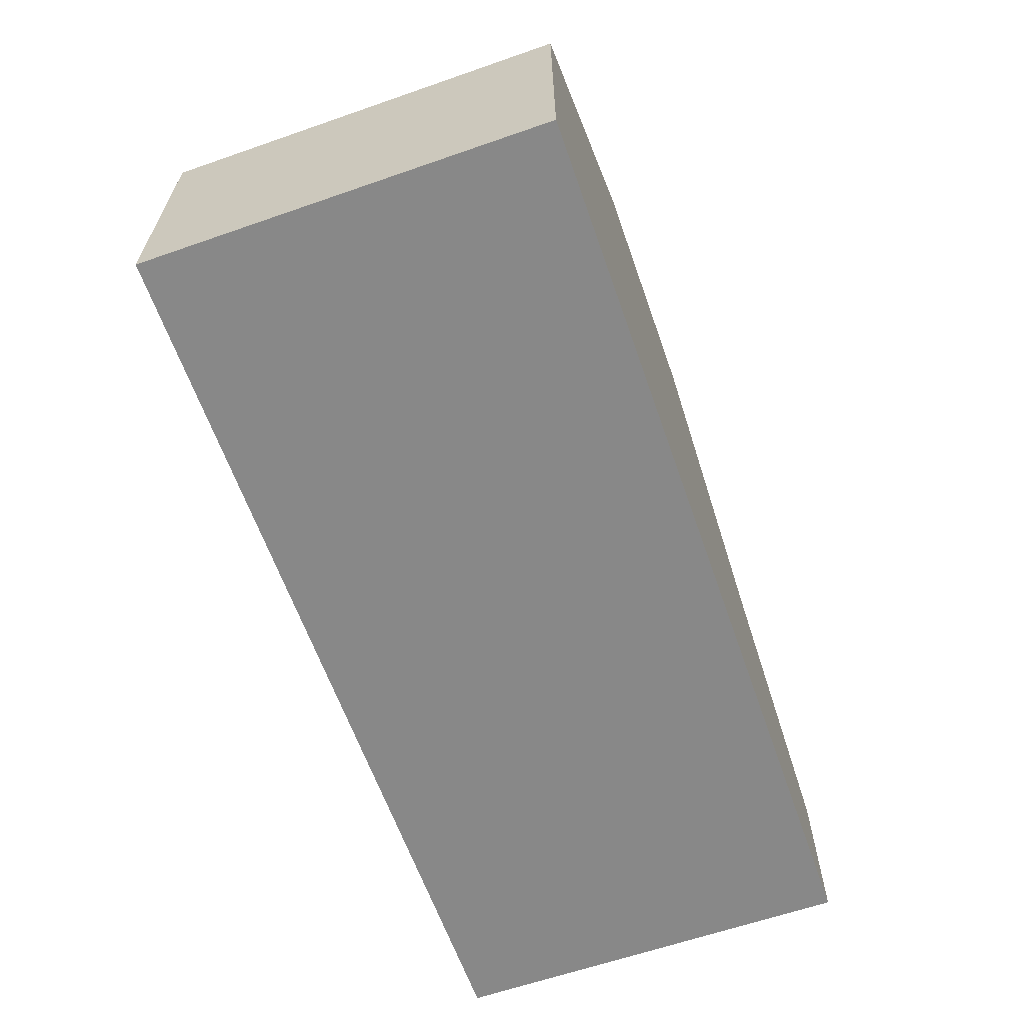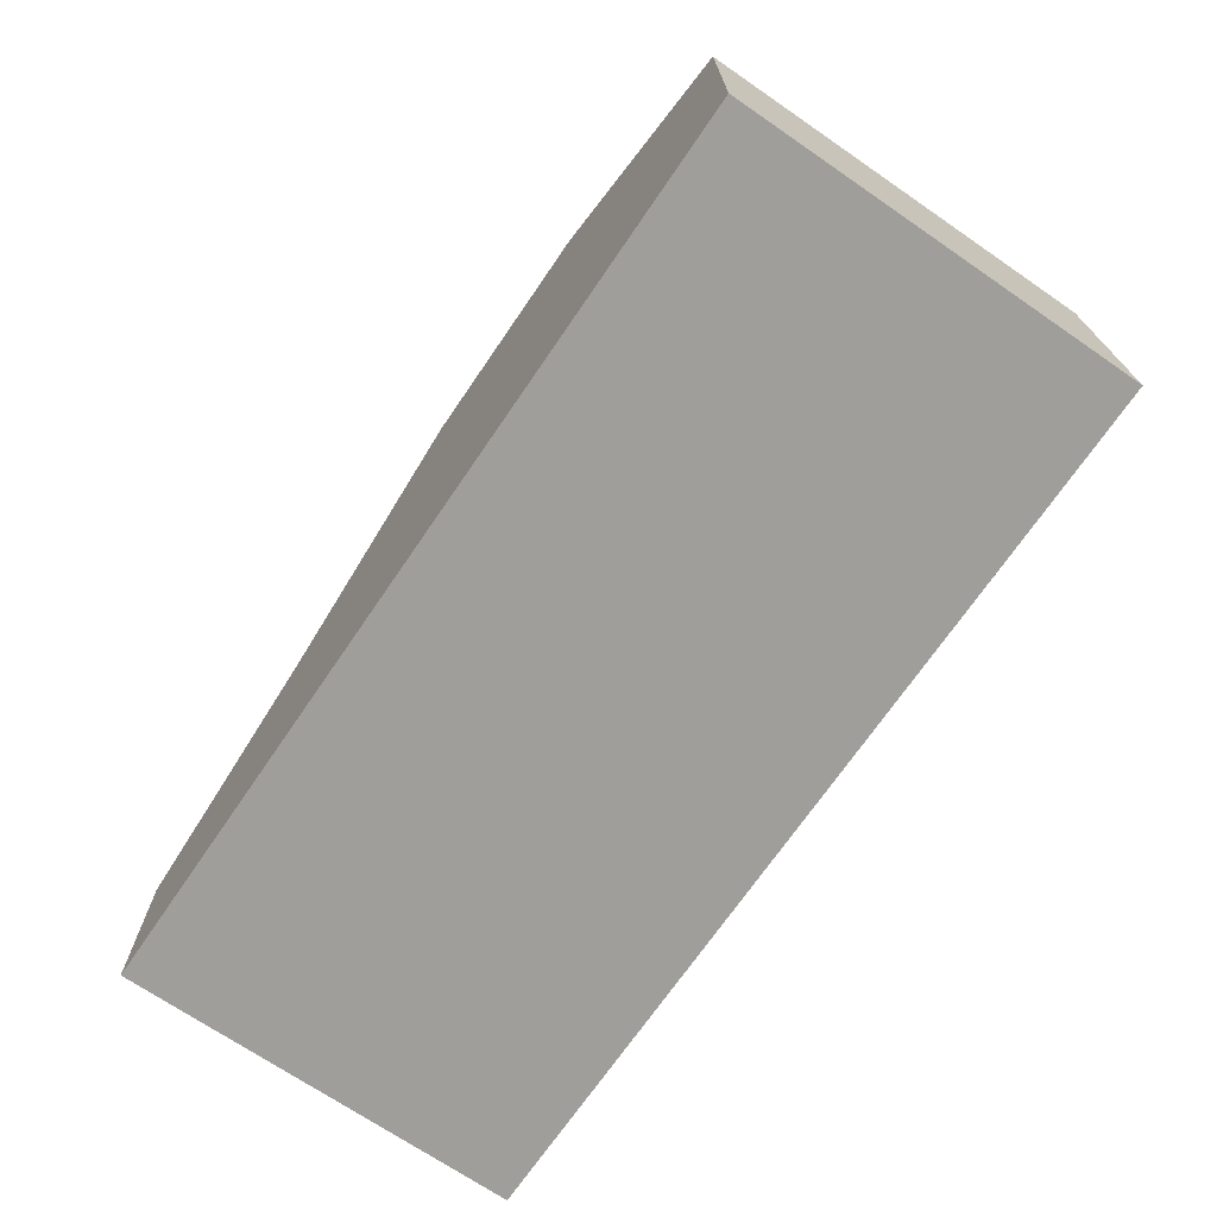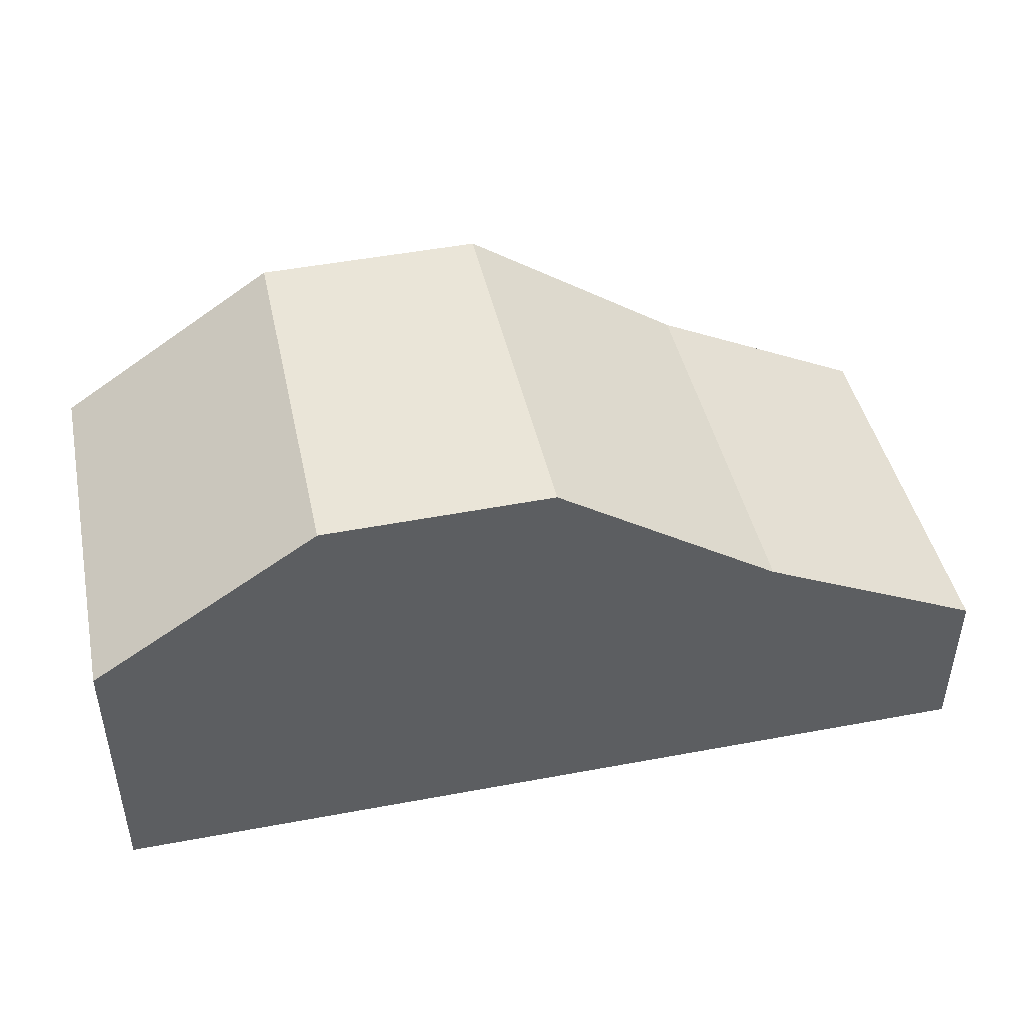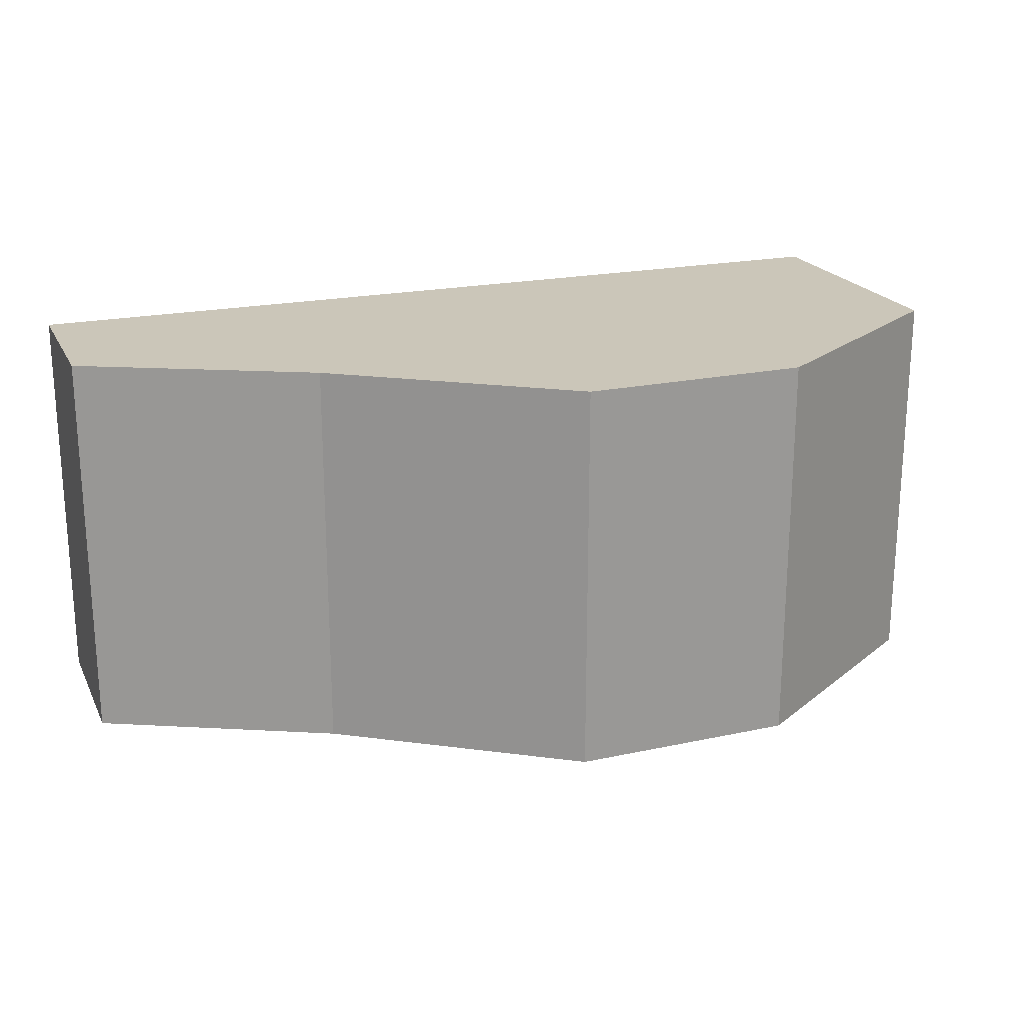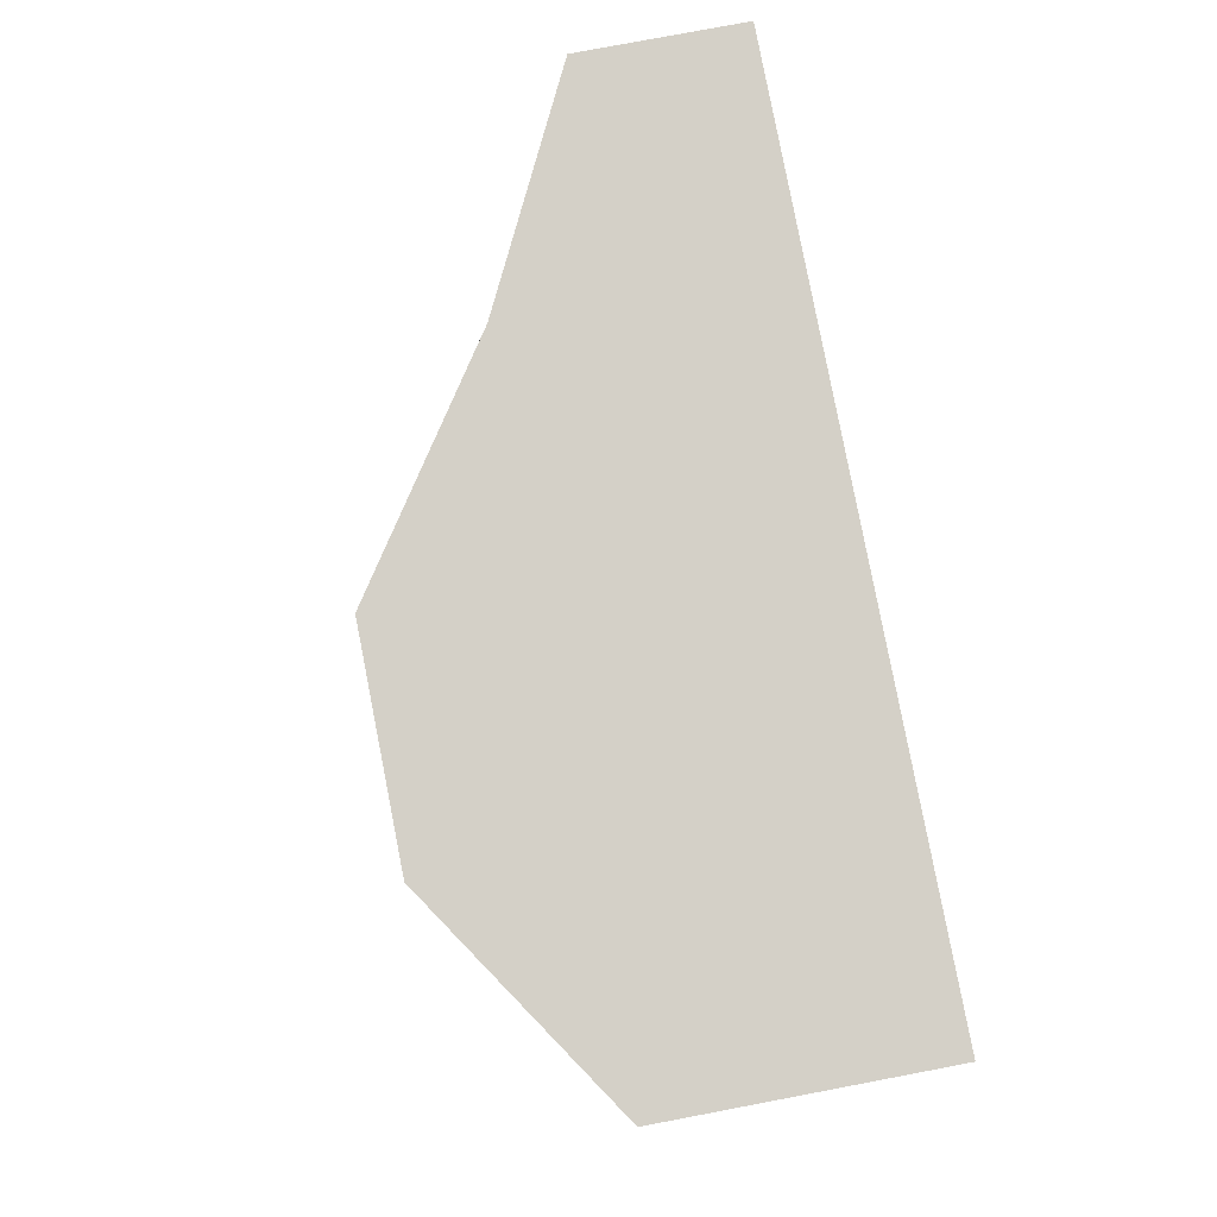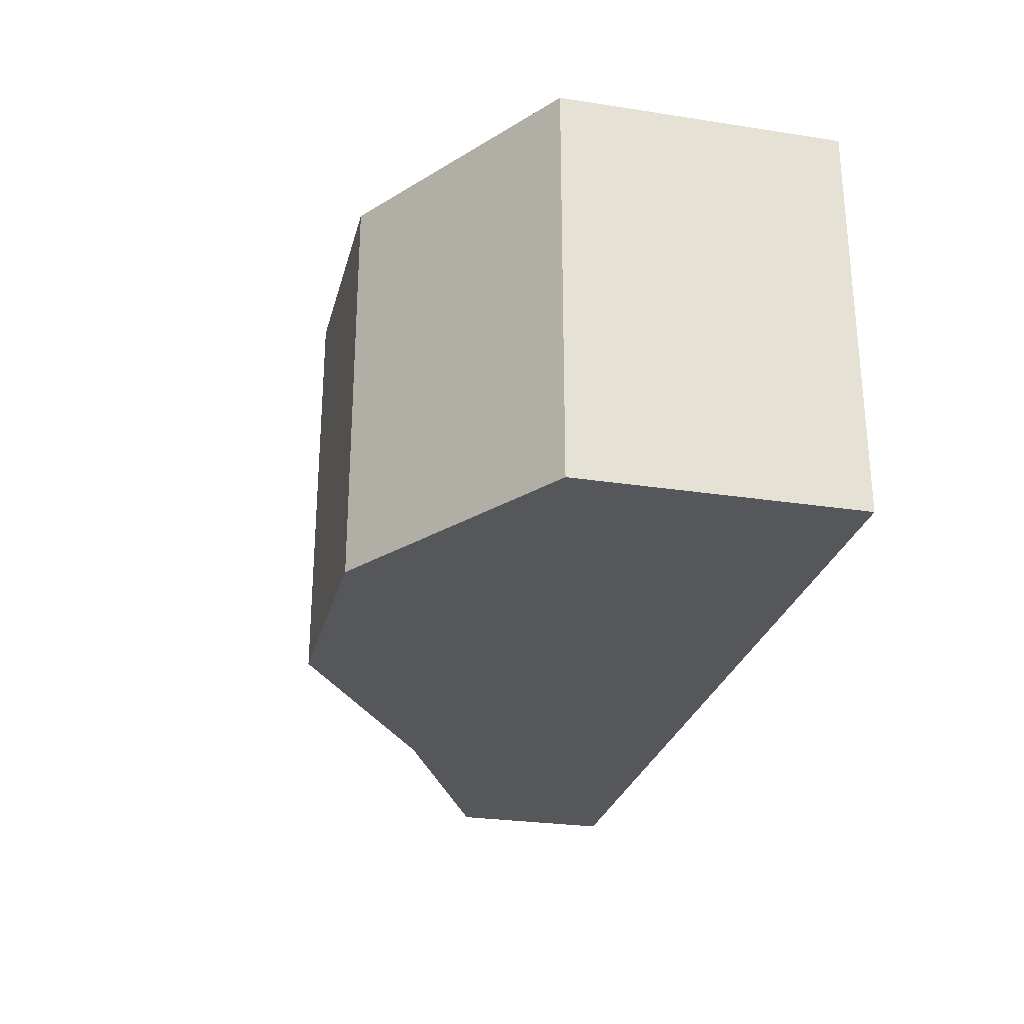
<metadata>
{"format":"obj","ext":"obj","renderer":"f3d","projection":"perspective","resolution":1024,"background":"white","views":[{"elev":-62.8,"azim":-70.6,"up":"+Y"},{"elev":-70.8,"azim":-124.4,"up":"+Y"},{"elev":44.9,"azim":-12.2,"up":"+Y"},{"elev":20.9,"azim":159.4,"up":"+Z"},{"elev":79.9,"azim":-100.7,"up":"+Z"},{"elev":-27.1,"azim":-103.4,"up":"+Z"}]}
</metadata>
<code>
o Cube_Cube.003
v -4.109 -0.5641 0.9931
v -4.109 1.035 0.9931
v -4.109 -0.5641 -1.324
v -4.109 1.035 -1.324
v 1.135 -0.5641 0.9931
v 1.135 0.3917 0.9931
v 1.135 -0.5641 -1.324
v 1.135 0.3917 -1.324
v -1.487 -0.5641 -1.324
v -1.487 1.917 -1.324
v -1.487 -0.5641 0.9931
v -1.487 1.917 0.9931
v -2.798 -0.5641 -1.324
v -2.798 1.904 0.9931
v -2.798 1.904 -1.324
v -2.798 -0.5641 0.9931
v -0.1764 1.035 -1.324
v -0.1764 -0.5641 0.9931
v -0.1764 -0.5641 -1.324
v -0.1764 1.035 0.9931
f 1 2 4 3
f 19 17 8 7
f 7 8 6 5
f 16 14 2 1
f 19 7 5 18
f 15 4 2 14
f 17 10 12 20
f 13 9 11 16
f 18 20 12 11
f 13 15 10 9
f 3 4 15 13
f 3 13 16 1
f 10 15 14 12
f 11 12 14 16
f 5 6 20 18
f 8 17 20 6
f 9 19 18 11
f 9 10 17 19

</code>
